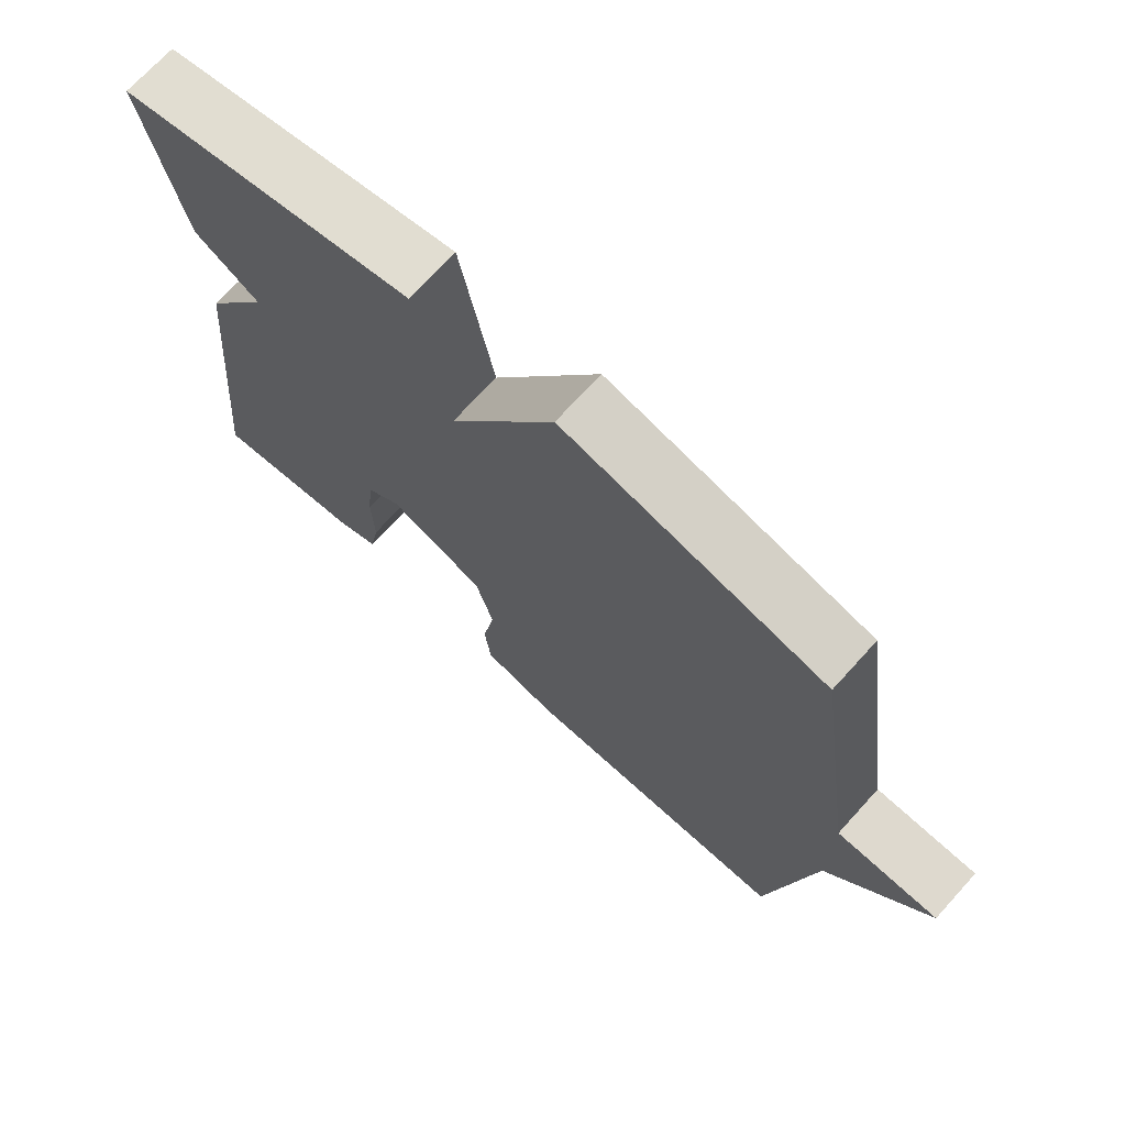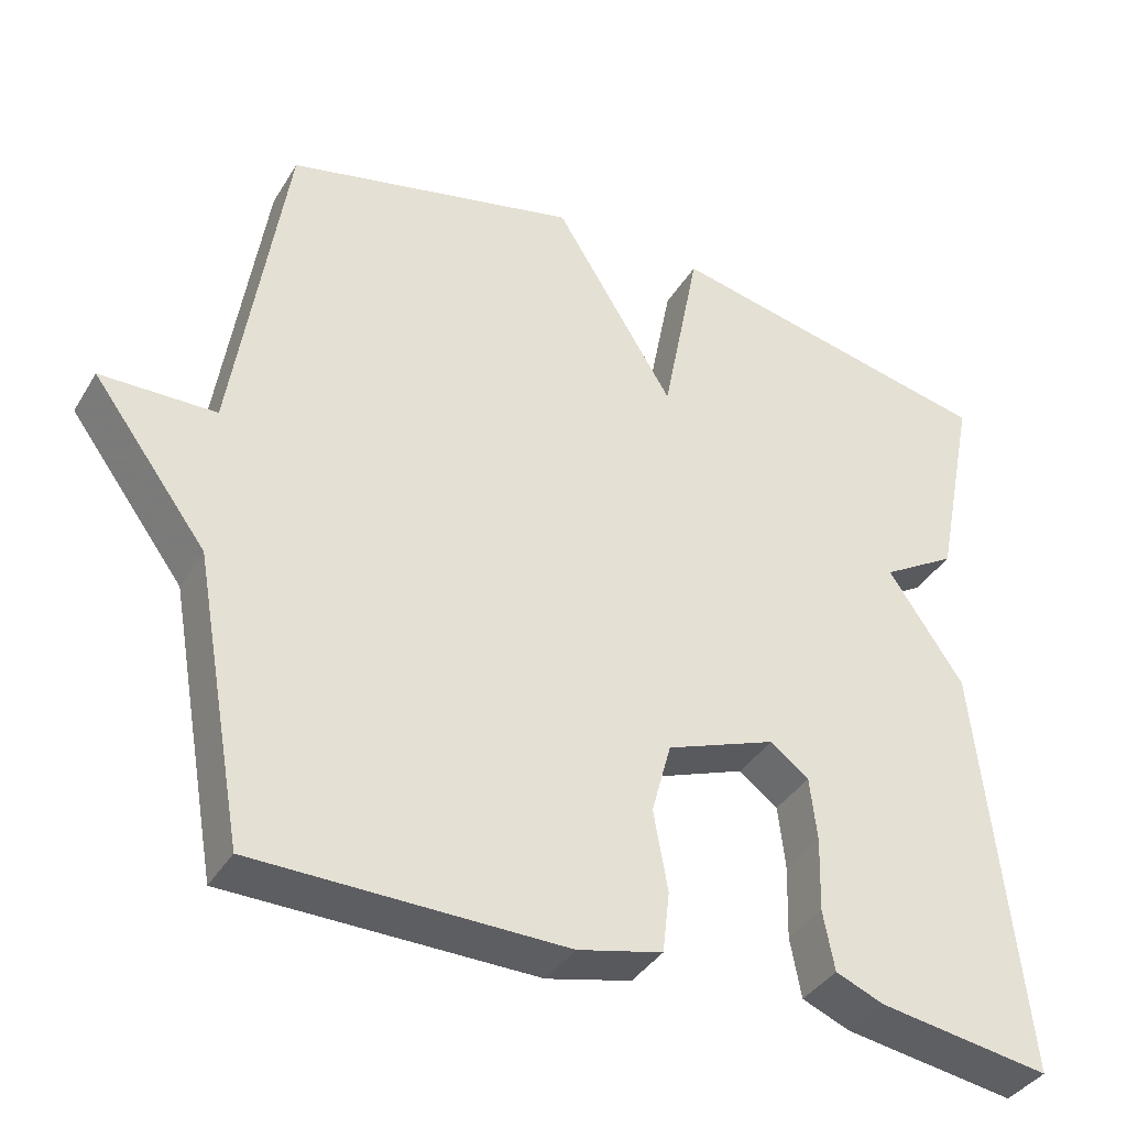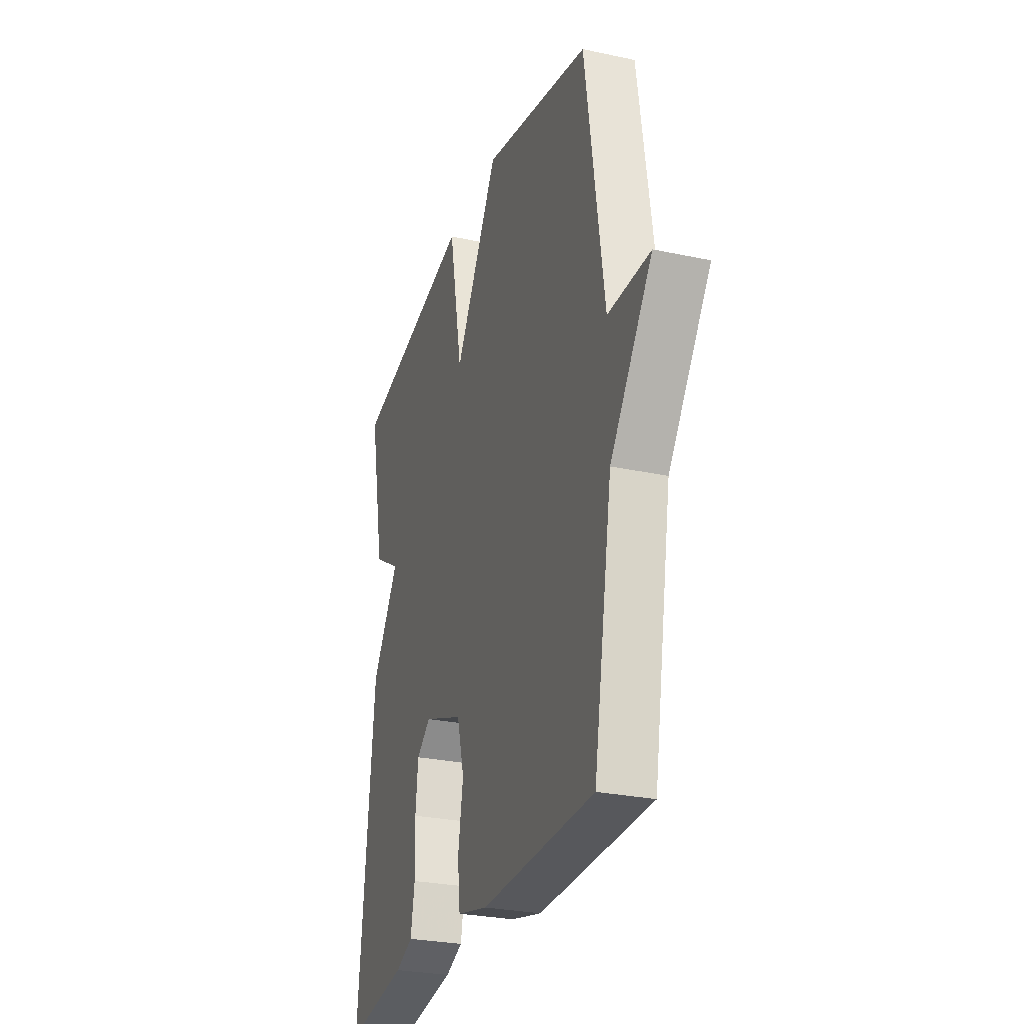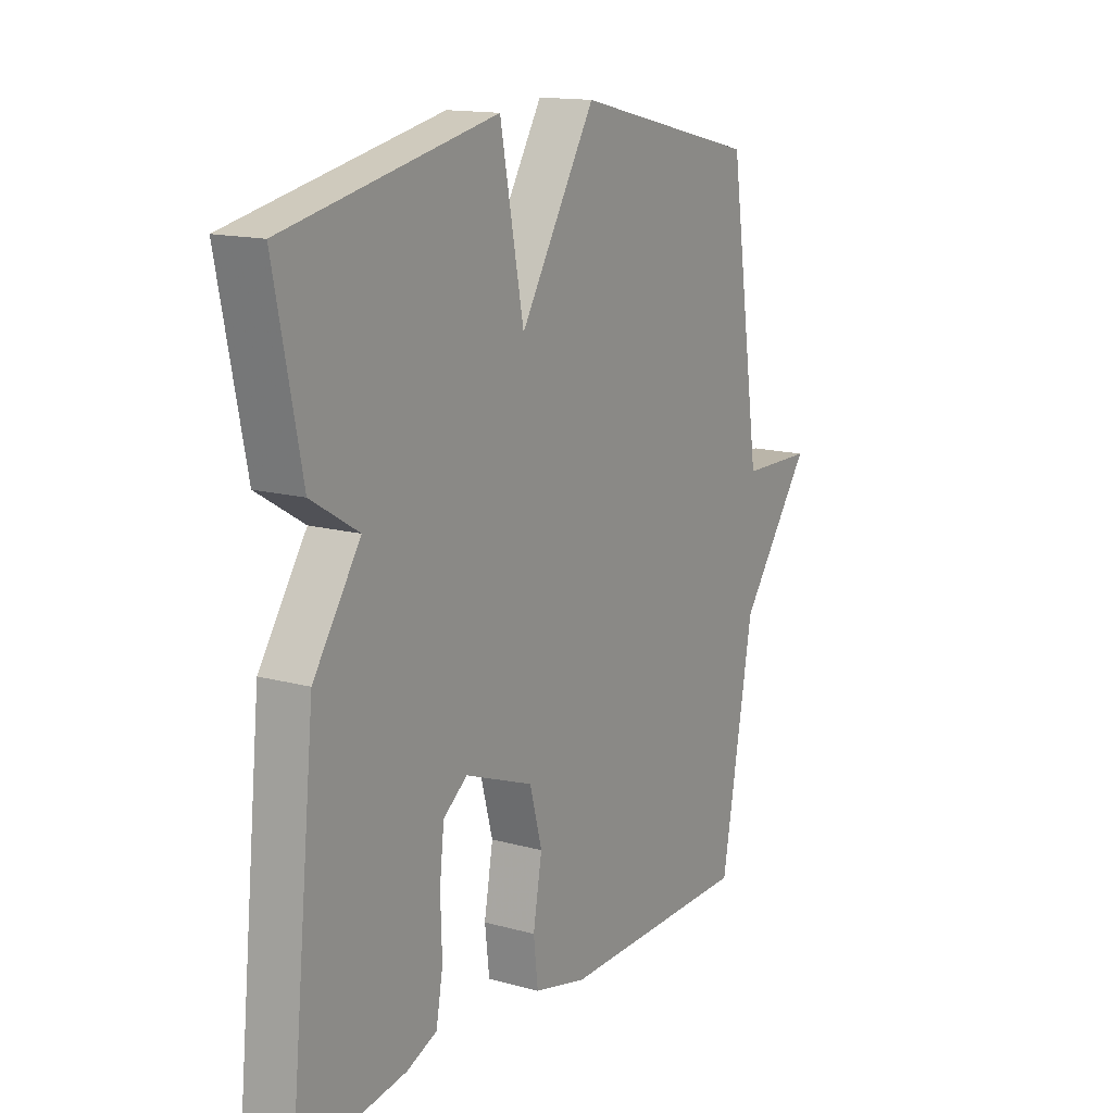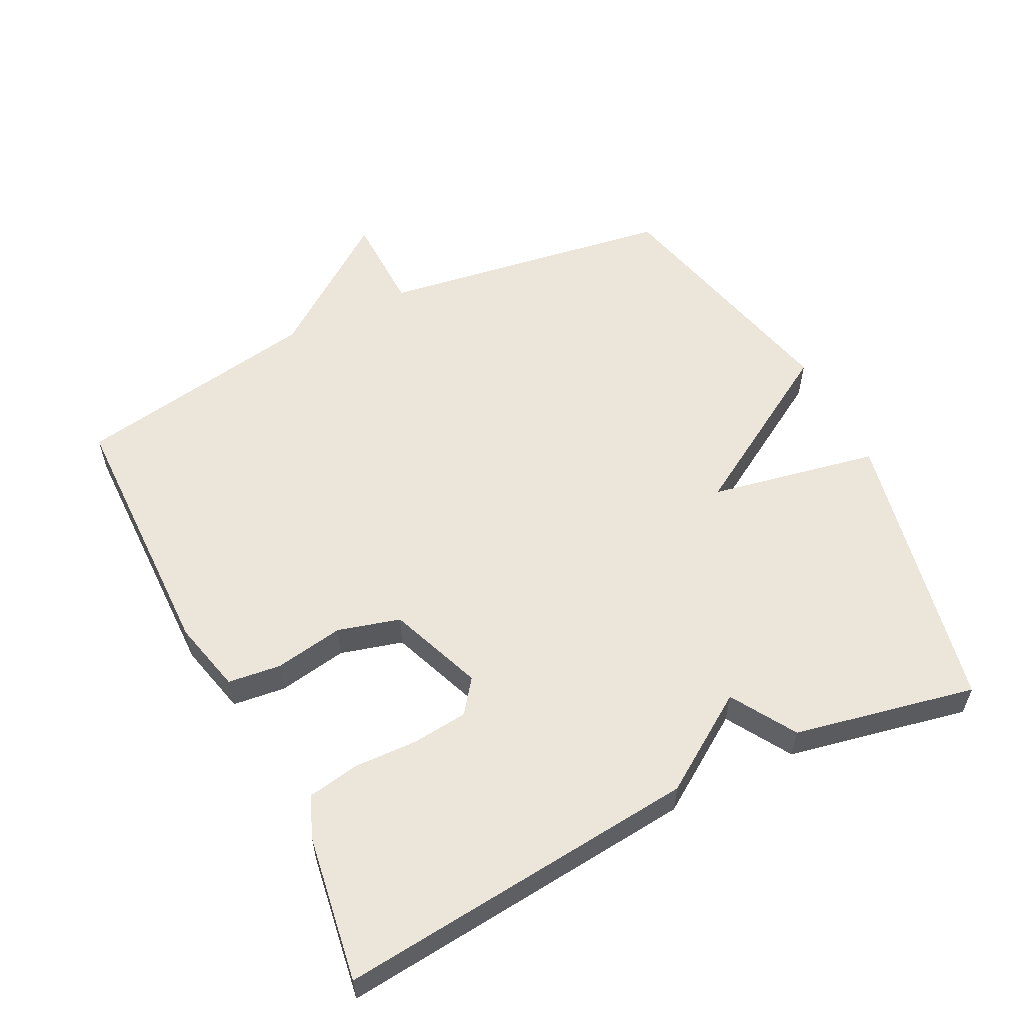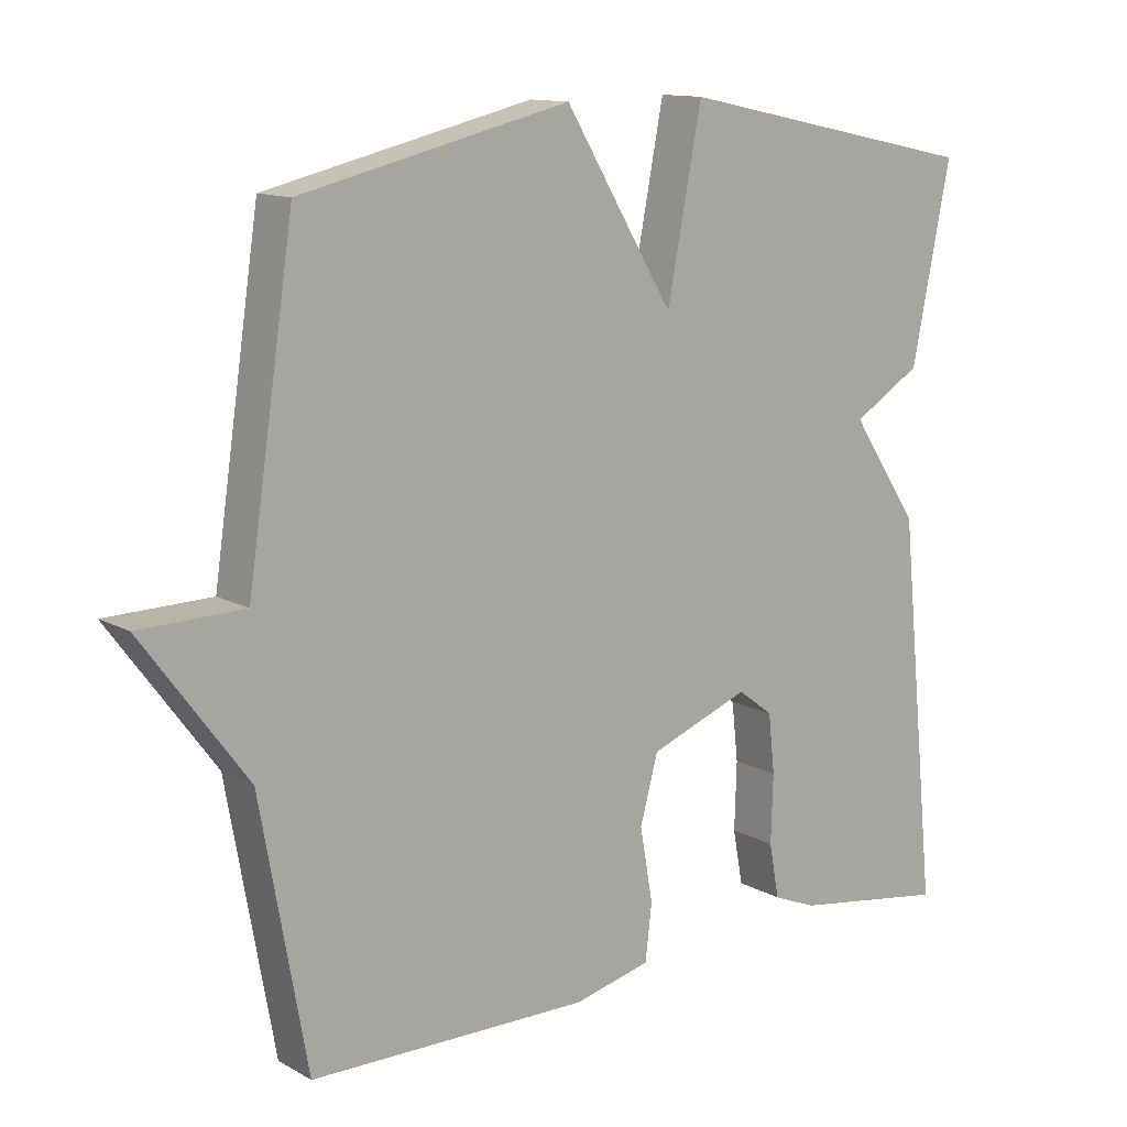
<metadata>
{"format":"obj","ext":"obj","renderer":"f3d","projection":"perspective","resolution":1024,"background":"white","views":[{"elev":71.0,"azim":42.3,"up":"+Z"},{"elev":-38.3,"azim":151.8,"up":"+Z"},{"elev":-27.9,"azim":71.9,"up":"+Z"},{"elev":14.6,"azim":-59.2,"up":"+Z"},{"elev":56.5,"azim":-116.5,"up":"+Y"},{"elev":12.6,"azim":141.6,"up":"+Z"}]}
</metadata>
<code>
v 0.5 0.07 -0.5
v 0.109 0.07 -0.504
v 0.002 0.07 -0.478
v -0.007 0.07 -0.4
v 0.011 0.07 -0.298
v -0.014 0.07 -0.206
v -0.153 0.07 -0.153
v -0.202 0.07 -0.19
v -0.211 0.07 -0.272
v -0.208 0.07 -0.366
v -0.222 0.07 -0.442
v -0.283 0.07 -0.467
v -0.5 0.07 -0.5
v -0.446 0.07 0.032
v -0.351 0.07 0.174
v -0.446 0.07 0.232
v -0.5 0.07 0.5
v -0.074 0.07 0.589
v -0.026 0.07 0.339
v 0.126 0.07 0.589
v 0.5 0.07 0.5
v 0.565 0.07 0.063
v 0.711 0.07 0.06
v 0.565 0.07 -0.137
v 0.5 0 -0.5
v 0.109 0 -0.504
v 0.002 0 -0.478
v -0.007 0 -0.4
v 0.011 0 -0.298
v -0.014 0 -0.206
v -0.153 0 -0.153
v -0.202 0 -0.19
v -0.211 0 -0.272
v -0.208 0 -0.366
v -0.222 0 -0.442
v -0.283 0 -0.467
v -0.5 0 -0.5
v -0.446 0 0.032
v -0.351 0 0.174
v -0.446 0 0.232
v -0.5 0 0.5
v -0.074 0 0.589
v -0.026 0 0.339
v 0.126 0 0.589
v 0.5 0 0.5
v 0.565 0 0.063
v 0.711 0 0.06
v 0.565 0 -0.137
f 22 23 24
f 24 1 2
f 22 24 2
f 21 22 2
f 20 21 2
f 19 20 2
f 17 18 19
f 16 17 19
f 15 16 19
f 13 14 15
f 12 13 15
f 11 12 15
f 10 11 15
f 9 10 15
f 8 9 15
f 7 8 15 19
f 6 7 19
f 5 6 19 2
f 2 3 4 5
f 48 47 46
f 26 25 48
f 26 48 46
f 26 46 45
f 26 45 44
f 26 44 43
f 43 42 41
f 43 41 40
f 43 40 39
f 39 38 37
f 39 37 36
f 39 36 35
f 39 35 34
f 39 34 33
f 39 33 32
f 43 39 32 31
f 43 31 30
f 26 43 30 29
f 29 28 27 26
f 1 25 26 2
f 2 26 27 3
f 3 27 28 4
f 4 28 29 5
f 5 29 30 6
f 6 30 31 7
f 7 31 32 8
f 8 32 33 9
f 9 33 34 10
f 10 34 35 11
f 11 35 36 12
f 12 36 37 13
f 13 37 38 14
f 14 38 39 15
f 15 39 40 16
f 16 40 41 17
f 17 41 42 18
f 18 42 43 19
f 19 43 44 20
f 20 44 45 21
f 21 45 46 22
f 22 46 47 23
f 23 47 48 24
f 24 48 25 1

</code>
